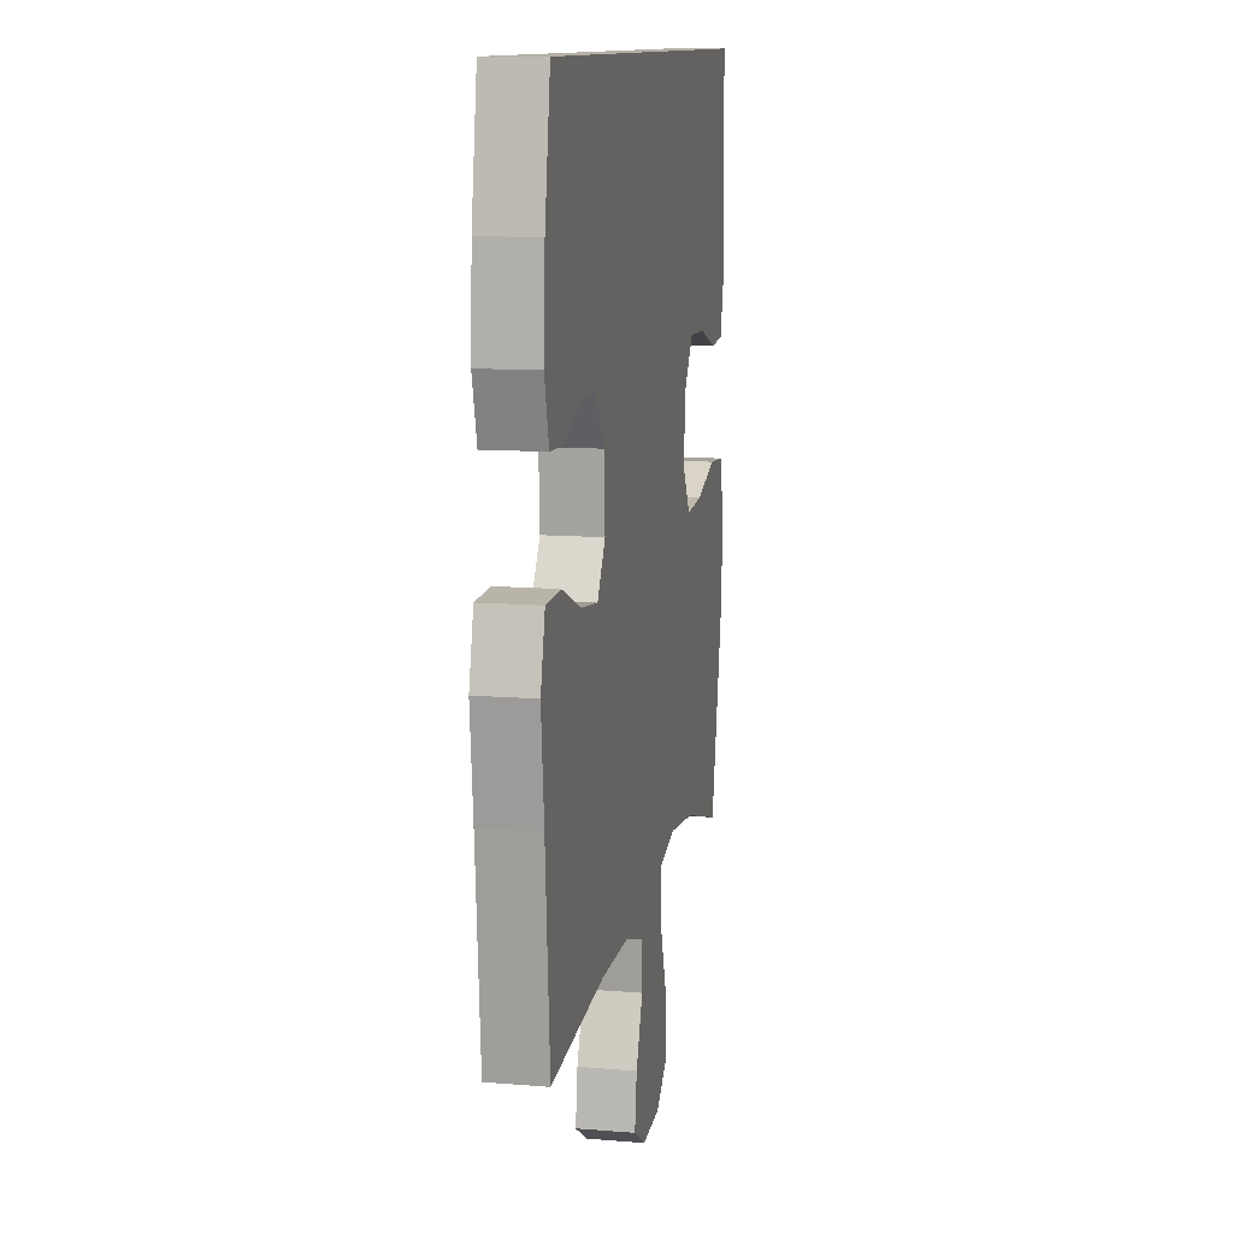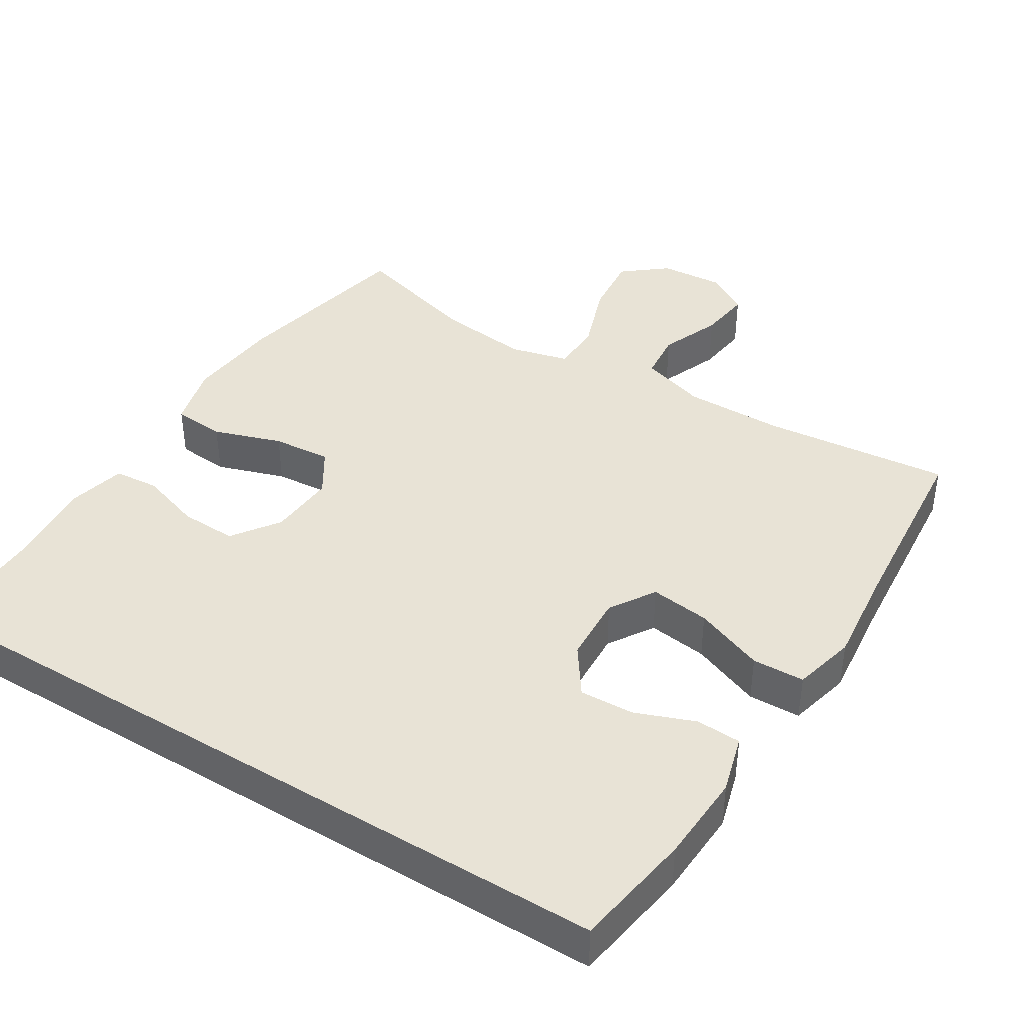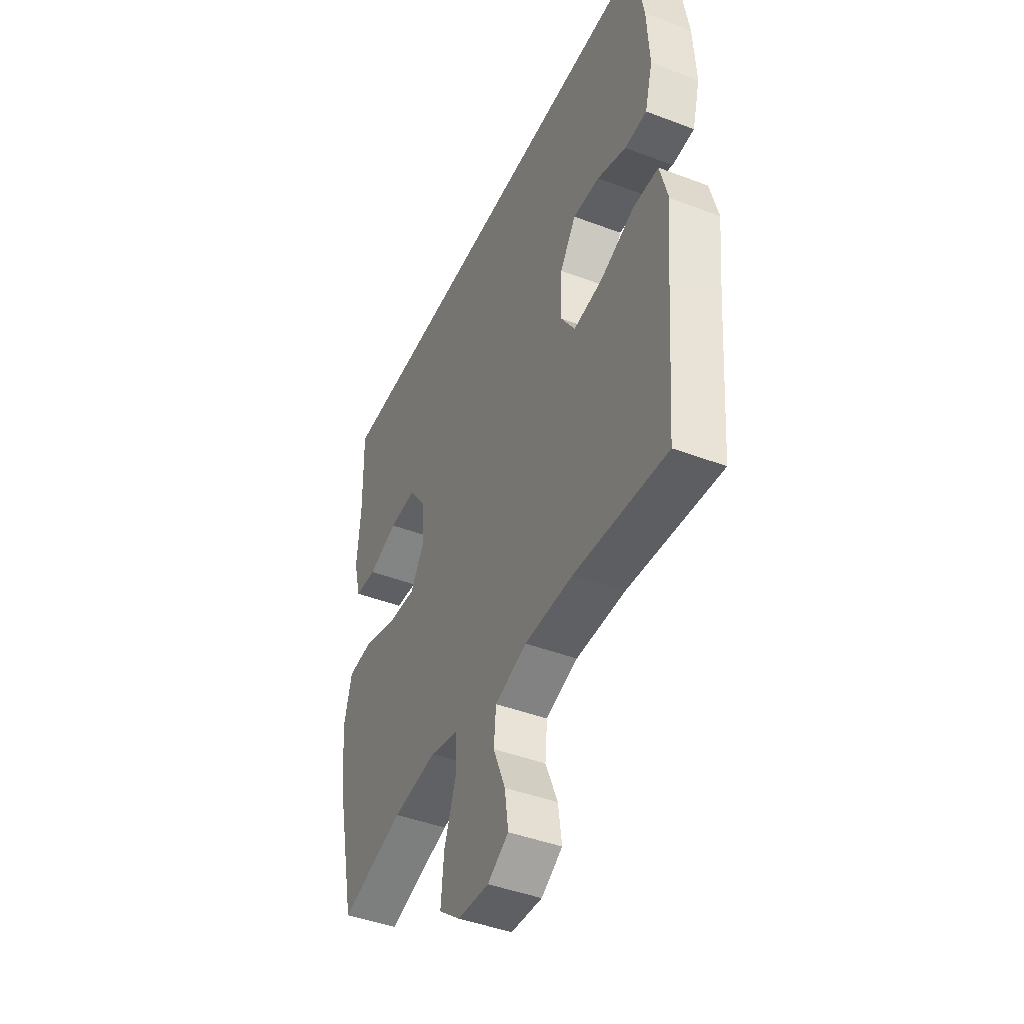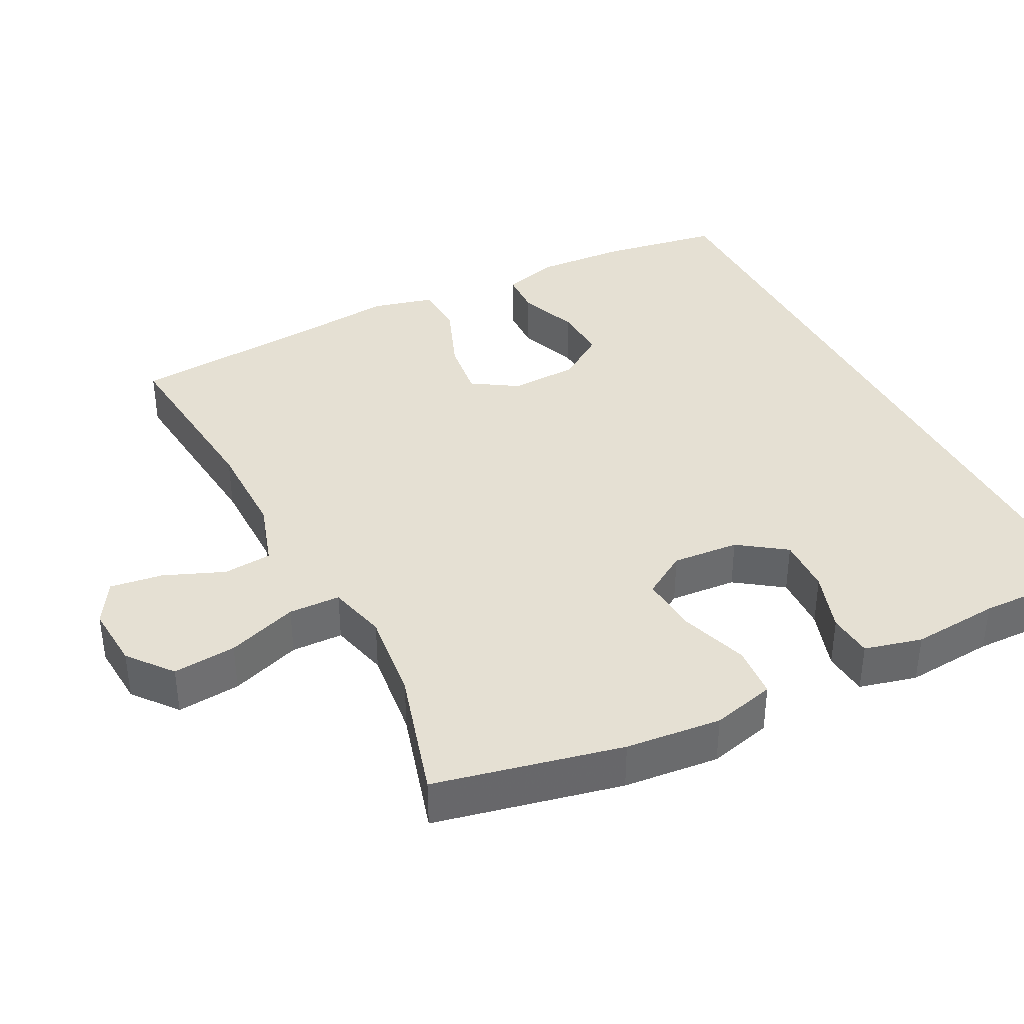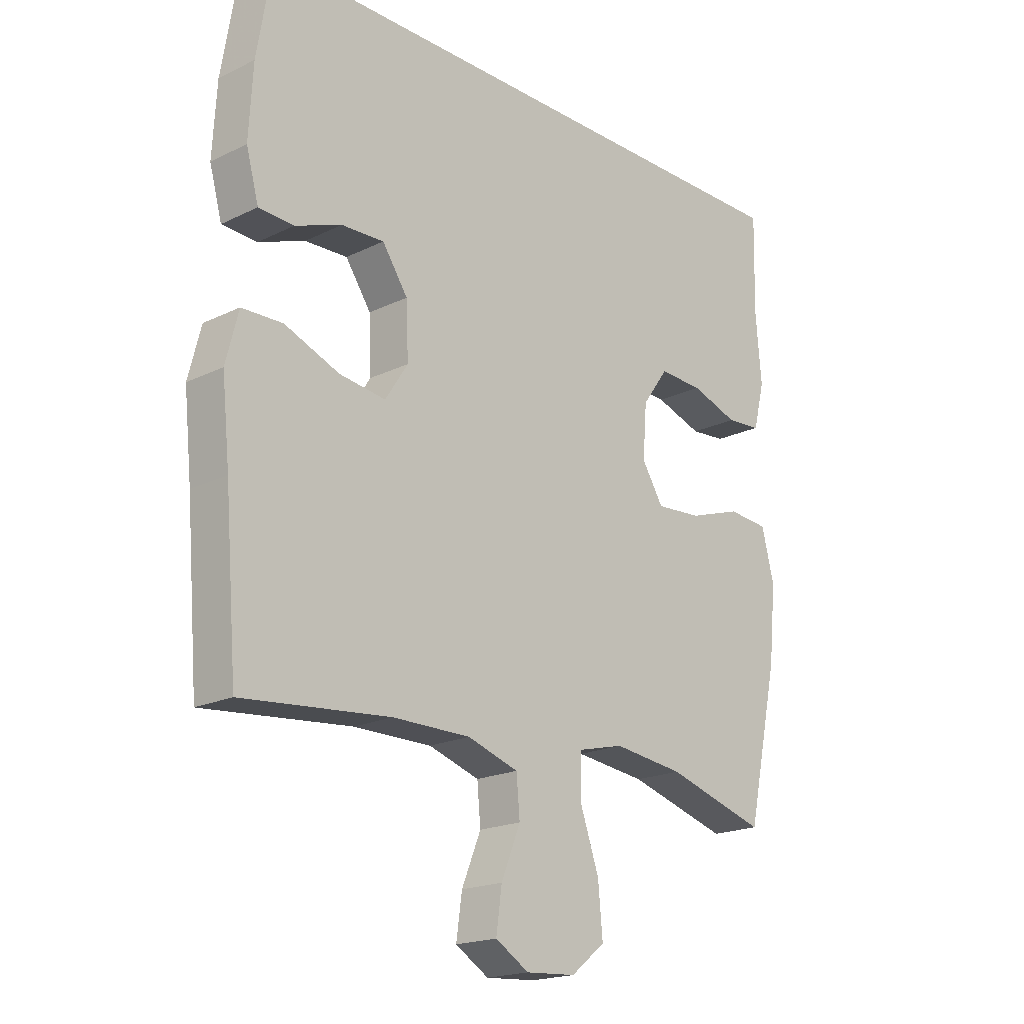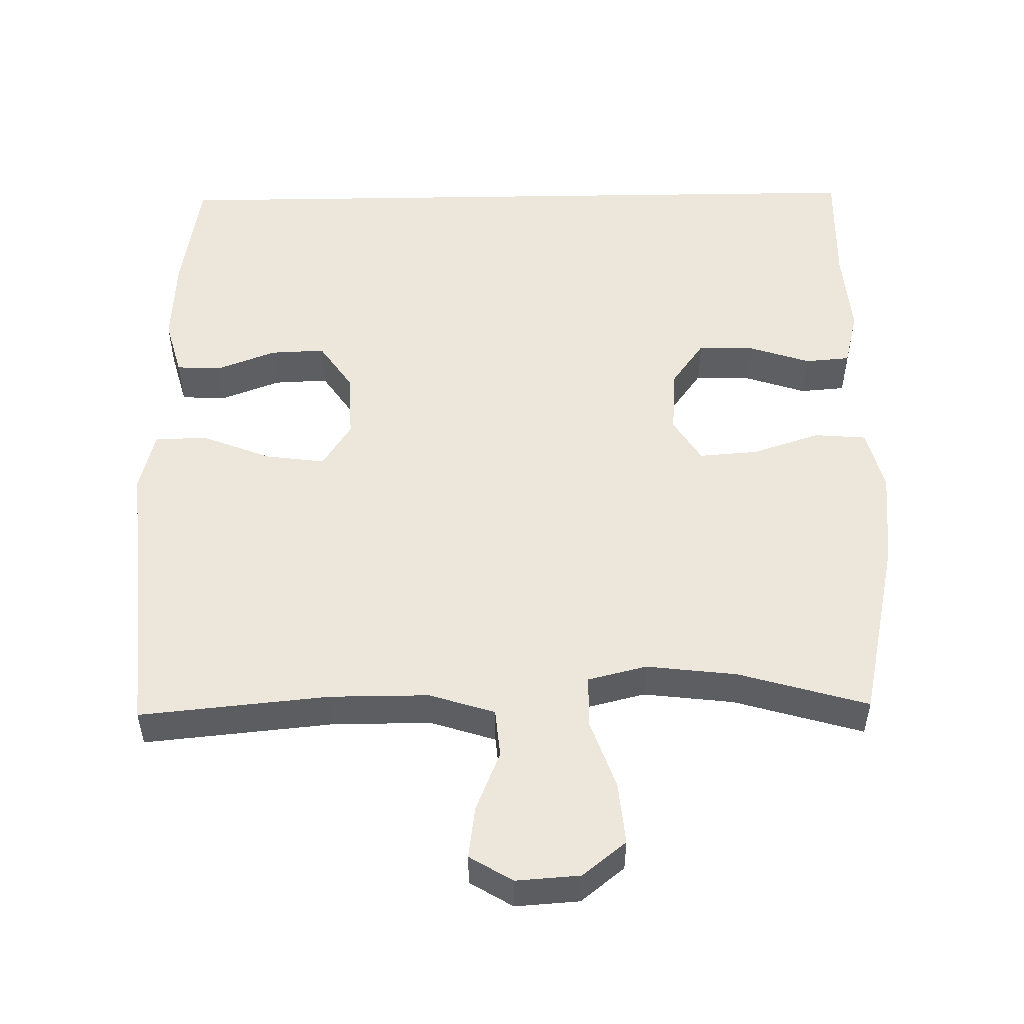
<metadata>
{"format":"obj","ext":"obj","renderer":"f3d","projection":"perspective","resolution":1024,"background":"white","views":[{"elev":11.7,"azim":101.1,"up":"+Z"},{"elev":41.4,"azim":31.5,"up":"+Y"},{"elev":-43.9,"azim":66.0,"up":"+Z"},{"elev":38.1,"azim":-117.3,"up":"+Y"},{"elev":-19.3,"azim":132.5,"up":"+Z"},{"elev":52.0,"azim":179.0,"up":"+Y"}]}
</metadata>
<code>
v -0.553 0.07 0.5
v 0.48 0.07 0.5
v 0.507 0.07 0.336
v 0.514 0.07 0.213
v 0.492 0.07 0.133
v 0.43 0.07 0.13
v 0.348 0.07 0.161
v 0.273 0.07 0.164
v 0.228 0.07 0.098
v 0.224 0.07 0.004
v 0.264 0.07 -0.058
v 0.346 0.07 -0.047
v 0.442 0.07 -0.009
v 0.514 0.07 -0.011
v 0.536 0.07 -0.097
v 0.522 0.07 -0.232
v 0.5 0.07 -0.5
v 0.24 0.07 -0.475
v 0.103 0.07 -0.475
v 0.013 0.07 -0.504
v 0.007 0.07 -0.571
v 0.041 0.07 -0.654
v 0.051 0.07 -0.726
v -0.008 0.07 -0.762
v -0.096 0.07 -0.756
v -0.156 0.07 -0.708
v -0.148 0.07 -0.621
v -0.114 0.07 -0.524
v -0.116 0.07 -0.453
v -0.197 0.07 -0.433
v -0.322 0.07 -0.448
v -0.5 0.07 -0.5
v -0.556 0.07 -0.244
v -0.569 0.07 -0.113
v -0.547 0.07 -0.026
v -0.475 0.07 -0.02
v -0.381 0.07 -0.051
v -0.3 0.07 -0.057
v -0.262 0.07 0.004
v -0.269 0.07 0.096
v -0.315 0.07 0.16
v -0.393 0.07 0.157
v -0.477 0.07 0.129
v -0.539 0.07 0.134
v -0.559 0.07 0.213
v -0.549 0.07 0.334
v -0.553 0 0.5
v 0.48 0 0.5
v 0.507 0 0.336
v 0.514 0 0.213
v 0.492 0 0.133
v 0.43 0 0.13
v 0.348 0 0.161
v 0.273 0 0.164
v 0.228 0 0.098
v 0.224 0 0.004
v 0.264 0 -0.058
v 0.346 0 -0.047
v 0.442 0 -0.009
v 0.514 0 -0.011
v 0.536 0 -0.097
v 0.522 0 -0.232
v 0.5 0 -0.5
v 0.24 0 -0.475
v 0.103 0 -0.475
v 0.013 0 -0.504
v 0.007 0 -0.571
v 0.041 0 -0.654
v 0.051 0 -0.726
v -0.008 0 -0.762
v -0.096 0 -0.756
v -0.156 0 -0.708
v -0.148 0 -0.621
v -0.114 0 -0.524
v -0.116 0 -0.453
v -0.197 0 -0.433
v -0.322 0 -0.448
v -0.5 0 -0.5
v -0.556 0 -0.244
v -0.569 0 -0.113
v -0.547 0 -0.026
v -0.475 0 -0.02
v -0.381 0 -0.051
v -0.3 0 -0.057
v -0.262 0 0.004
v -0.269 0 0.096
v -0.315 0 0.16
v -0.393 0 0.157
v -0.477 0 0.129
v -0.539 0 0.134
v -0.559 0 0.213
v -0.549 0 0.334
f 43 44 45 46
f 42 43 46 1
f 41 42 1 2
f 40 41 2 3
f 39 40 3
f 38 39 3
f 34 35 36 37
f 34 37 38
f 31 32 33 34
f 30 31 34 38
f 29 30 38
f 25 26 27 28
f 25 28 29
f 24 25 29
f 21 22 23 24
f 21 24 29
f 20 21 29 38
f 16 17 18
f 16 18 19
f 12 13 14 15
f 11 12 15 16
f 4 5 6 7
f 4 7 8
f 3 4 8
f 38 3 8
f 11 16 19 20
f 10 11 20 38
f 9 10 38
f 8 9 38
f 92 91 90 89
f 47 92 89 88
f 48 47 88 87
f 49 48 87 86
f 49 86 85
f 49 85 84
f 83 82 81 80
f 84 83 80
f 80 79 78 77
f 84 80 77 76
f 84 76 75
f 74 73 72 71
f 75 74 71
f 75 71 70
f 70 69 68 67
f 75 70 67
f 84 75 67 66
f 64 63 62
f 65 64 62
f 61 60 59 58
f 62 61 58 57
f 53 52 51 50
f 54 53 50
f 54 50 49
f 54 49 84
f 66 65 62 57
f 84 66 57 56
f 84 56 55
f 84 55 54
f 1 47 48 2
f 2 48 49 3
f 3 49 50 4
f 4 50 51 5
f 5 51 52 6
f 6 52 53 7
f 7 53 54 8
f 8 54 55 9
f 9 55 56 10
f 10 56 57 11
f 11 57 58 12
f 12 58 59 13
f 13 59 60 14
f 14 60 61 15
f 15 61 62 16
f 16 62 63 17
f 17 63 64 18
f 18 64 65 19
f 19 65 66 20
f 20 66 67 21
f 21 67 68 22
f 22 68 69 23
f 23 69 70 24
f 24 70 71 25
f 25 71 72 26
f 26 72 73 27
f 27 73 74 28
f 28 74 75 29
f 29 75 76 30
f 30 76 77 31
f 31 77 78 32
f 32 78 79 33
f 33 79 80 34
f 34 80 81 35
f 35 81 82 36
f 36 82 83 37
f 37 83 84 38
f 38 84 85 39
f 39 85 86 40
f 40 86 87 41
f 41 87 88 42
f 42 88 89 43
f 43 89 90 44
f 44 90 91 45
f 45 91 92 46
f 46 92 47 1

</code>
